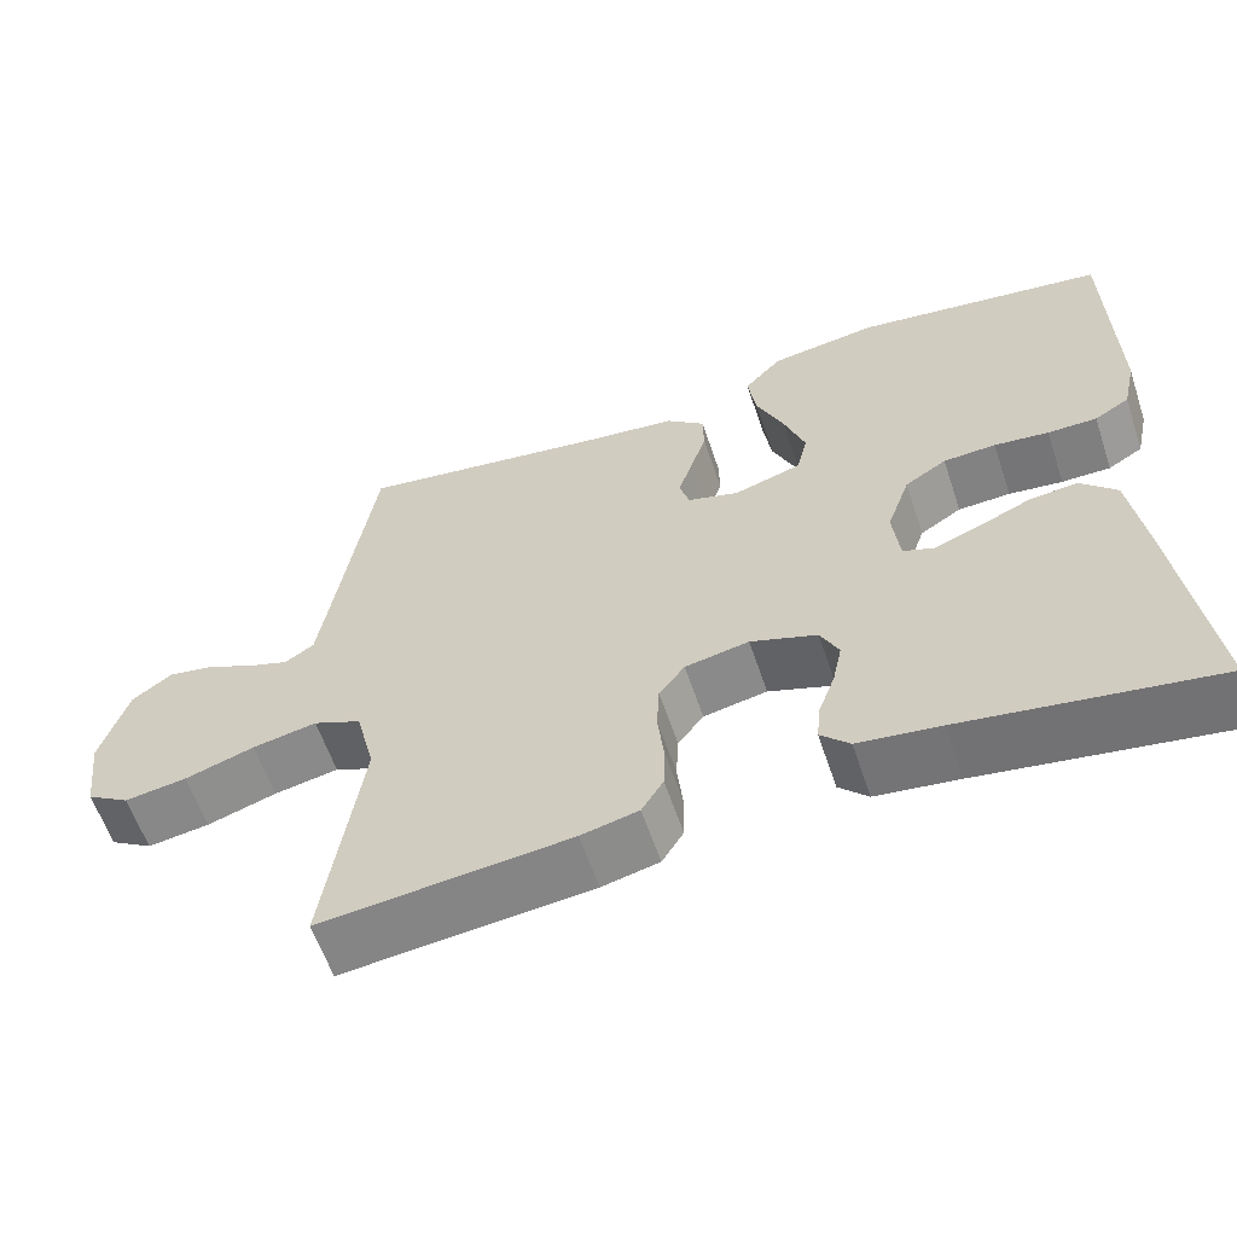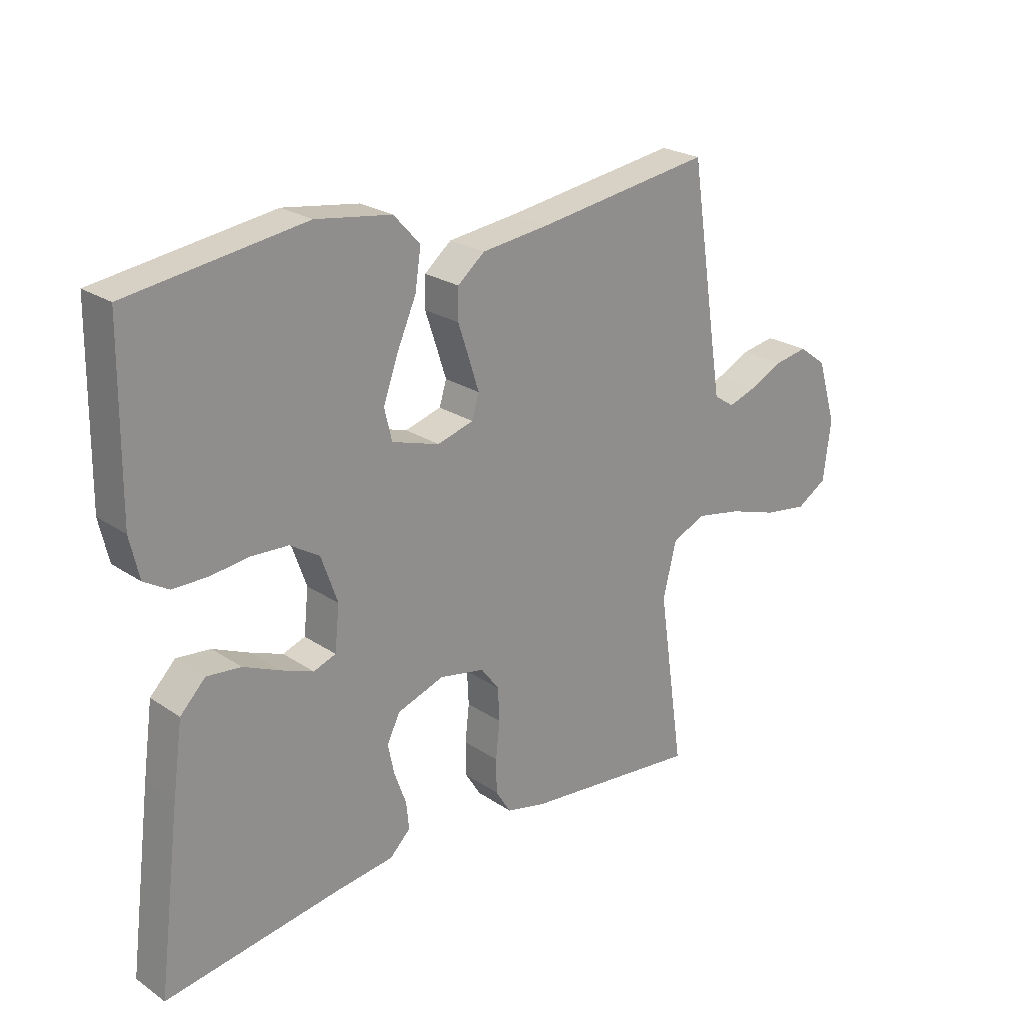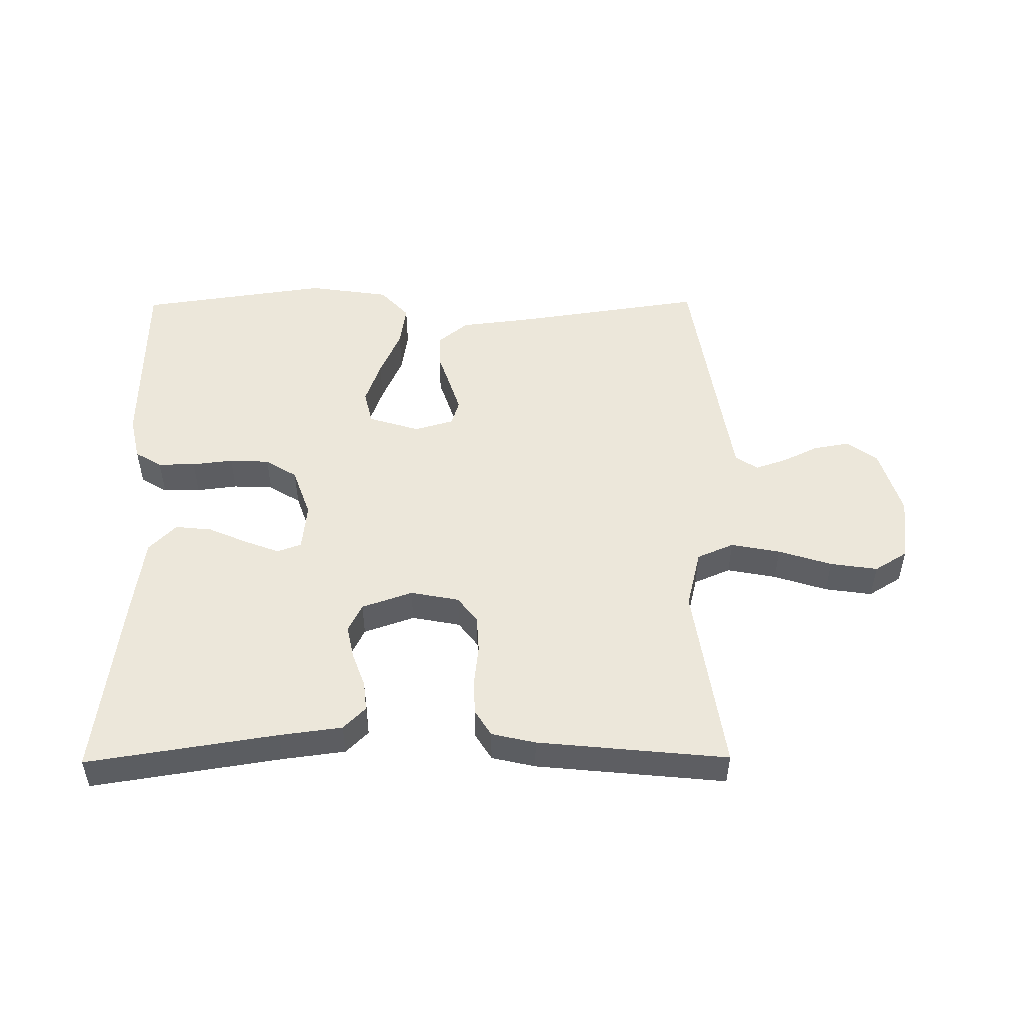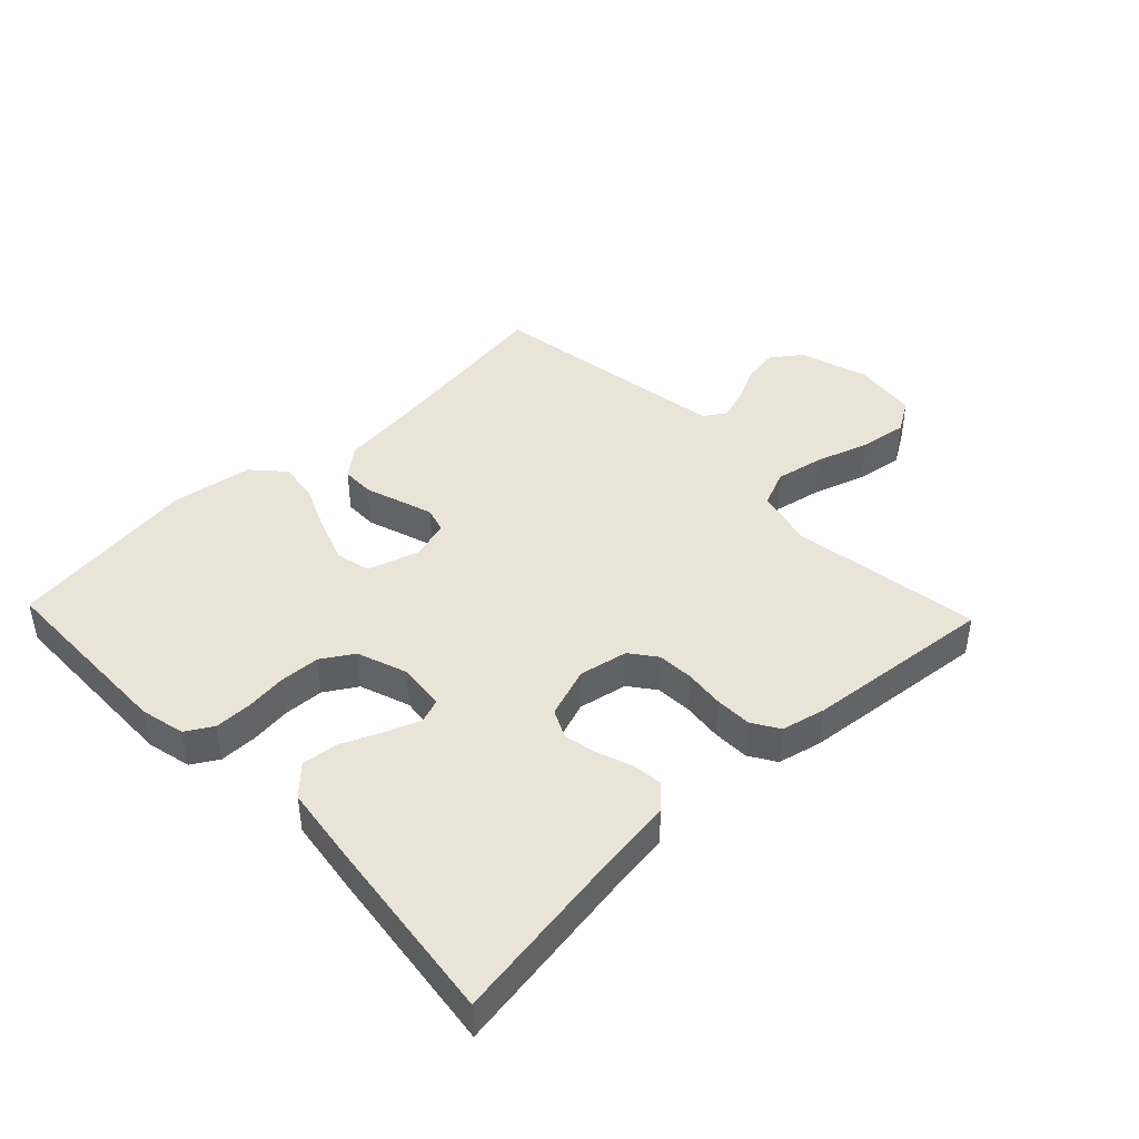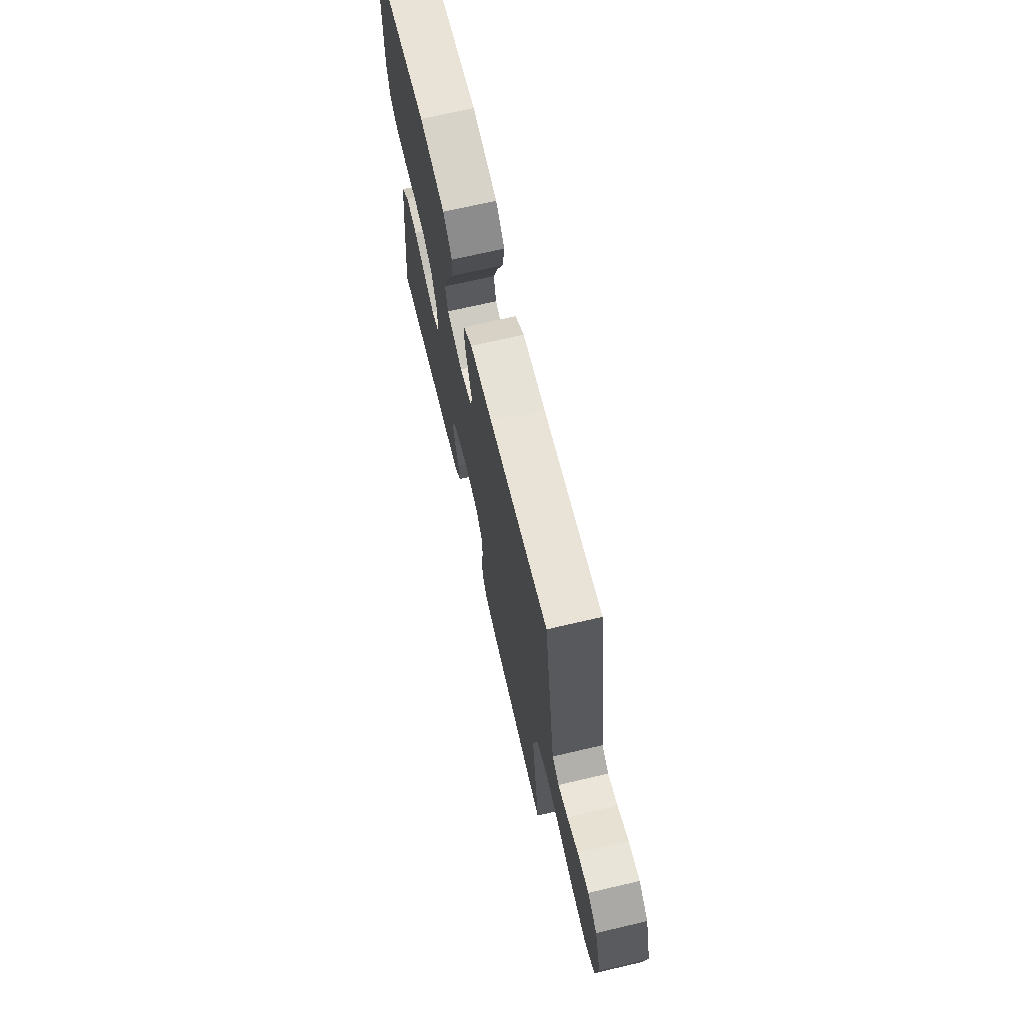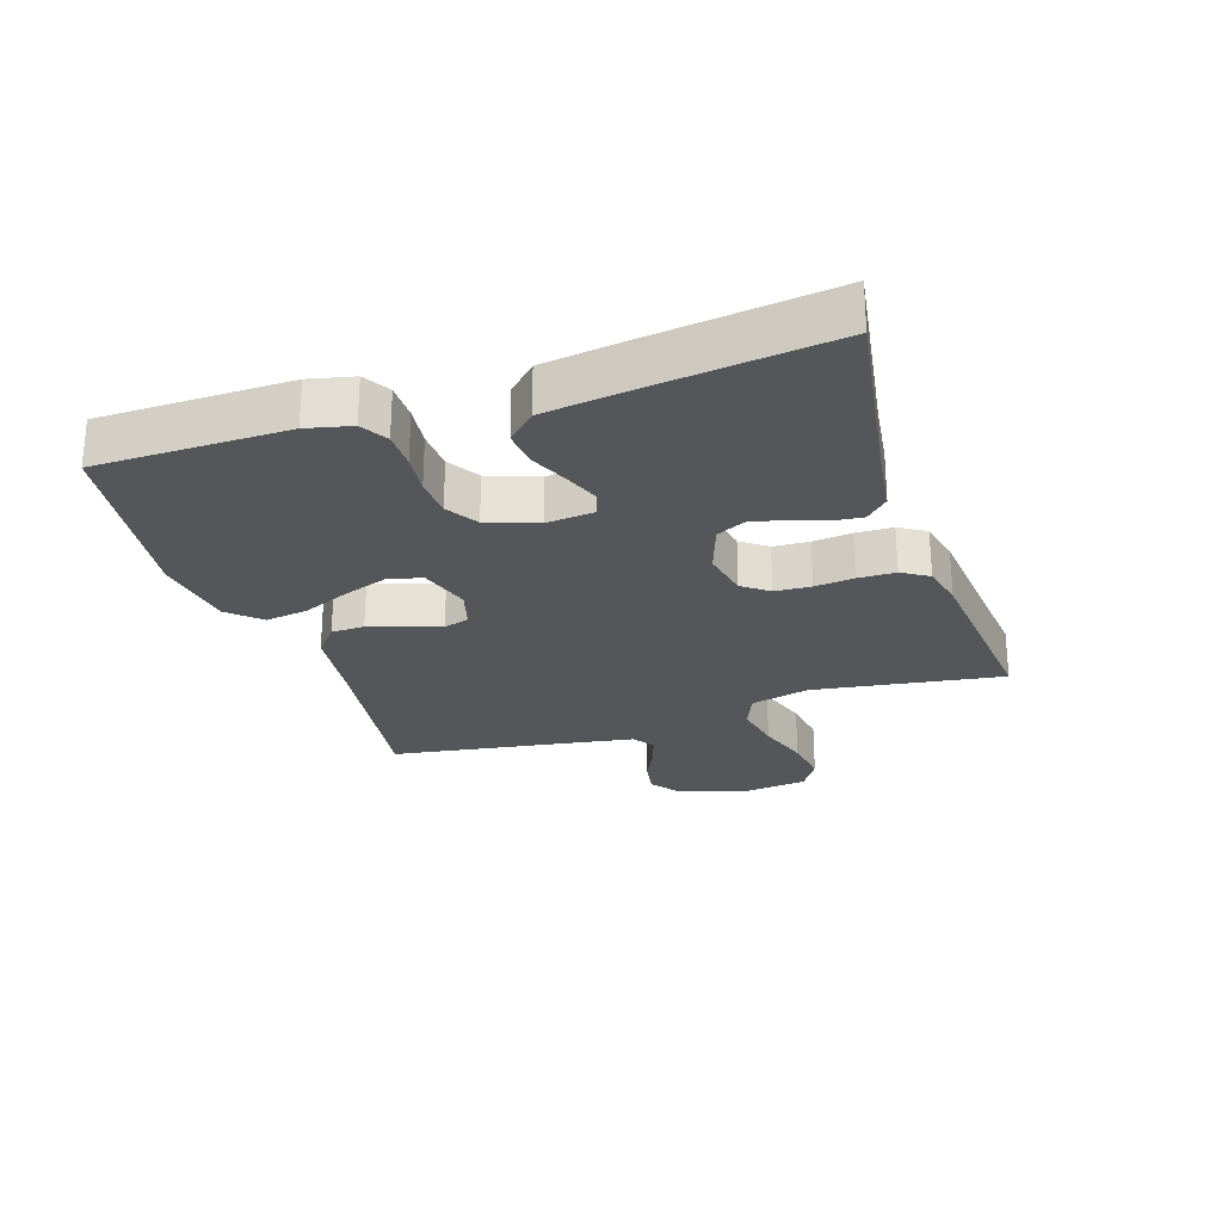
<metadata>
{"format":"obj","ext":"obj","renderer":"f3d","projection":"perspective","resolution":1024,"background":"white","views":[{"elev":-59.7,"azim":18.5,"up":"+Z"},{"elev":23.7,"azim":138.1,"up":"+Z"},{"elev":50.7,"azim":179.5,"up":"+Y"},{"elev":43.0,"azim":136.3,"up":"+Y"},{"elev":69.4,"azim":-103.2,"up":"+Z"},{"elev":-25.7,"azim":108.1,"up":"+Y"}]}
</metadata>
<code>
v 0.5 0.07 0.5
v 0.504 0.07 0.2
v 0.488 0.07 0.13
v 0.446 0.07 0.105
v 0.387 0.07 0.105
v 0.322 0.07 0.113
v 0.259 0.07 0.11
v 0.209 0.07 0.079
v 0.181 0.07 0
v 0.189 0.07 -0.075
v 0.227 0.07 -0.089
v 0.282 0.07 -0.068
v 0.344 0.07 -0.041
v 0.402 0.07 -0.035
v 0.445 0.07 -0.079
v 0.462 0.07 -0.2
v 0.5 0.07 -0.5
v 0.2 0.07 -0.453
v 0.101 0.07 -0.44
v 0.066 0.07 -0.405
v 0.071 0.07 -0.358
v 0.091 0.07 -0.303
v 0.102 0.07 -0.251
v 0.08 0.07 -0.206
v 0 0.07 -0.178
v -0.077 0.07 -0.193
v -0.108 0.07 -0.234
v -0.111 0.07 -0.291
v -0.104 0.07 -0.354
v -0.105 0.07 -0.412
v -0.131 0.07 -0.454
v -0.2 0.07 -0.47
v -0.5 0.07 -0.5
v -0.456 0.07 -0.2
v -0.479 0.07 -0.107
v -0.537 0.07 -0.082
v -0.615 0.07 -0.097
v -0.699 0.07 -0.124
v -0.774 0.07 -0.135
v -0.826 0.07 -0.103
v -0.839 0.07 0
v -0.806 0.07 0.108
v -0.758 0.07 0.143
v -0.701 0.07 0.133
v -0.645 0.07 0.106
v -0.595 0.07 0.089
v -0.56 0.07 0.112
v -0.546 0.07 0.2
v -0.5 0.07 0.5
v -0.2 0.07 0.456
v -0.085 0.07 0.442
v -0.039 0.07 0.404
v -0.038 0.07 0.352
v -0.057 0.07 0.295
v -0.074 0.07 0.242
v -0.062 0.07 0.202
v 0 0.07 0.184
v 0.081 0.07 0.209
v 0.094 0.07 0.263
v 0.069 0.07 0.333
v 0.036 0.07 0.408
v 0.026 0.07 0.475
v 0.071 0.07 0.524
v 0.2 0.07 0.543
v 0.5 0 0.5
v 0.504 0 0.2
v 0.488 0 0.13
v 0.446 0 0.105
v 0.387 0 0.105
v 0.322 0 0.113
v 0.259 0 0.11
v 0.209 0 0.079
v 0.181 0 0
v 0.189 0 -0.075
v 0.227 0 -0.089
v 0.282 0 -0.068
v 0.344 0 -0.041
v 0.402 0 -0.035
v 0.445 0 -0.079
v 0.462 0 -0.2
v 0.5 0 -0.5
v 0.2 0 -0.453
v 0.101 0 -0.44
v 0.066 0 -0.405
v 0.071 0 -0.358
v 0.091 0 -0.303
v 0.102 0 -0.251
v 0.08 0 -0.206
v 0 0 -0.178
v -0.077 0 -0.193
v -0.108 0 -0.234
v -0.111 0 -0.291
v -0.104 0 -0.354
v -0.105 0 -0.412
v -0.131 0 -0.454
v -0.2 0 -0.47
v -0.5 0 -0.5
v -0.456 0 -0.2
v -0.479 0 -0.107
v -0.537 0 -0.082
v -0.615 0 -0.097
v -0.699 0 -0.124
v -0.774 0 -0.135
v -0.826 0 -0.103
v -0.839 0 0
v -0.806 0 0.108
v -0.758 0 0.143
v -0.701 0 0.133
v -0.645 0 0.106
v -0.595 0 0.089
v -0.56 0 0.112
v -0.546 0 0.2
v -0.5 0 0.5
v -0.2 0 0.456
v -0.085 0 0.442
v -0.039 0 0.404
v -0.038 0 0.352
v -0.057 0 0.295
v -0.074 0 0.242
v -0.062 0 0.202
v 0 0 0.184
v 0.081 0 0.209
v 0.094 0 0.263
v 0.069 0 0.333
v 0.036 0 0.408
v 0.026 0 0.475
v 0.071 0 0.524
v 0.2 0 0.543
f 4 5 6
f 3 4 6
f 2 3 6
f 1 2 6
f 64 1 6
f 63 64 6
f 62 63 6
f 61 62 6
f 60 61 6
f 59 60 6 7
f 58 59 7 8
f 57 58 8 9
f 56 57 9 10
f 52 53 54
f 51 52 54
f 50 51 54
f 50 54 55
f 49 50 55
f 48 49 55
f 47 48 55 56
f 43 44 45
f 42 43 45
f 41 42 45
f 40 41 45
f 39 40 45
f 38 39 45
f 37 38 45
f 36 37 45 46
f 47 56 10
f 46 47 10
f 36 46 10
f 35 36 10
f 32 33 34
f 31 32 34
f 30 31 34
f 29 30 34
f 28 29 34
f 20 21 22
f 19 20 22
f 18 19 22
f 18 22 23
f 17 18 23
f 16 17 23
f 15 16 23
f 14 15 23
f 13 14 23
f 12 13 23
f 11 12 23 24
f 27 28 34 35
f 26 27 35
f 35 10 11
f 26 35 11
f 25 26 11
f 11 24 25
f 70 69 68
f 70 68 67
f 70 67 66
f 70 66 65
f 70 65 128
f 70 128 127
f 70 127 126
f 70 126 125
f 70 125 124
f 71 70 124 123
f 72 71 123 122
f 73 72 122 121
f 74 73 121 120
f 118 117 116
f 118 116 115
f 118 115 114
f 119 118 114
f 119 114 113
f 119 113 112
f 120 119 112 111
f 109 108 107
f 109 107 106
f 109 106 105
f 109 105 104
f 109 104 103
f 109 103 102
f 109 102 101
f 110 109 101 100
f 74 120 111
f 74 111 110
f 74 110 100
f 74 100 99
f 98 97 96
f 98 96 95
f 98 95 94
f 98 94 93
f 98 93 92
f 86 85 84
f 86 84 83
f 86 83 82
f 87 86 82
f 87 82 81
f 87 81 80
f 87 80 79
f 87 79 78
f 87 78 77
f 87 77 76
f 88 87 76 75
f 99 98 92 91
f 99 91 90
f 75 74 99
f 75 99 90
f 75 90 89
f 89 88 75
f 1 65 66 2
f 2 66 67 3
f 3 67 68 4
f 4 68 69 5
f 5 69 70 6
f 6 70 71 7
f 7 71 72 8
f 8 72 73 9
f 9 73 74 10
f 10 74 75 11
f 11 75 76 12
f 12 76 77 13
f 13 77 78 14
f 14 78 79 15
f 15 79 80 16
f 16 80 81 17
f 17 81 82 18
f 18 82 83 19
f 19 83 84 20
f 20 84 85 21
f 21 85 86 22
f 22 86 87 23
f 23 87 88 24
f 24 88 89 25
f 25 89 90 26
f 26 90 91 27
f 27 91 92 28
f 28 92 93 29
f 29 93 94 30
f 30 94 95 31
f 31 95 96 32
f 32 96 97 33
f 33 97 98 34
f 34 98 99 35
f 35 99 100 36
f 36 100 101 37
f 37 101 102 38
f 38 102 103 39
f 39 103 104 40
f 40 104 105 41
f 41 105 106 42
f 42 106 107 43
f 43 107 108 44
f 44 108 109 45
f 45 109 110 46
f 46 110 111 47
f 47 111 112 48
f 48 112 113 49
f 49 113 114 50
f 50 114 115 51
f 51 115 116 52
f 52 116 117 53
f 53 117 118 54
f 54 118 119 55
f 55 119 120 56
f 56 120 121 57
f 57 121 122 58
f 58 122 123 59
f 59 123 124 60
f 60 124 125 61
f 61 125 126 62
f 62 126 127 63
f 63 127 128 64
f 64 128 65 1

</code>
